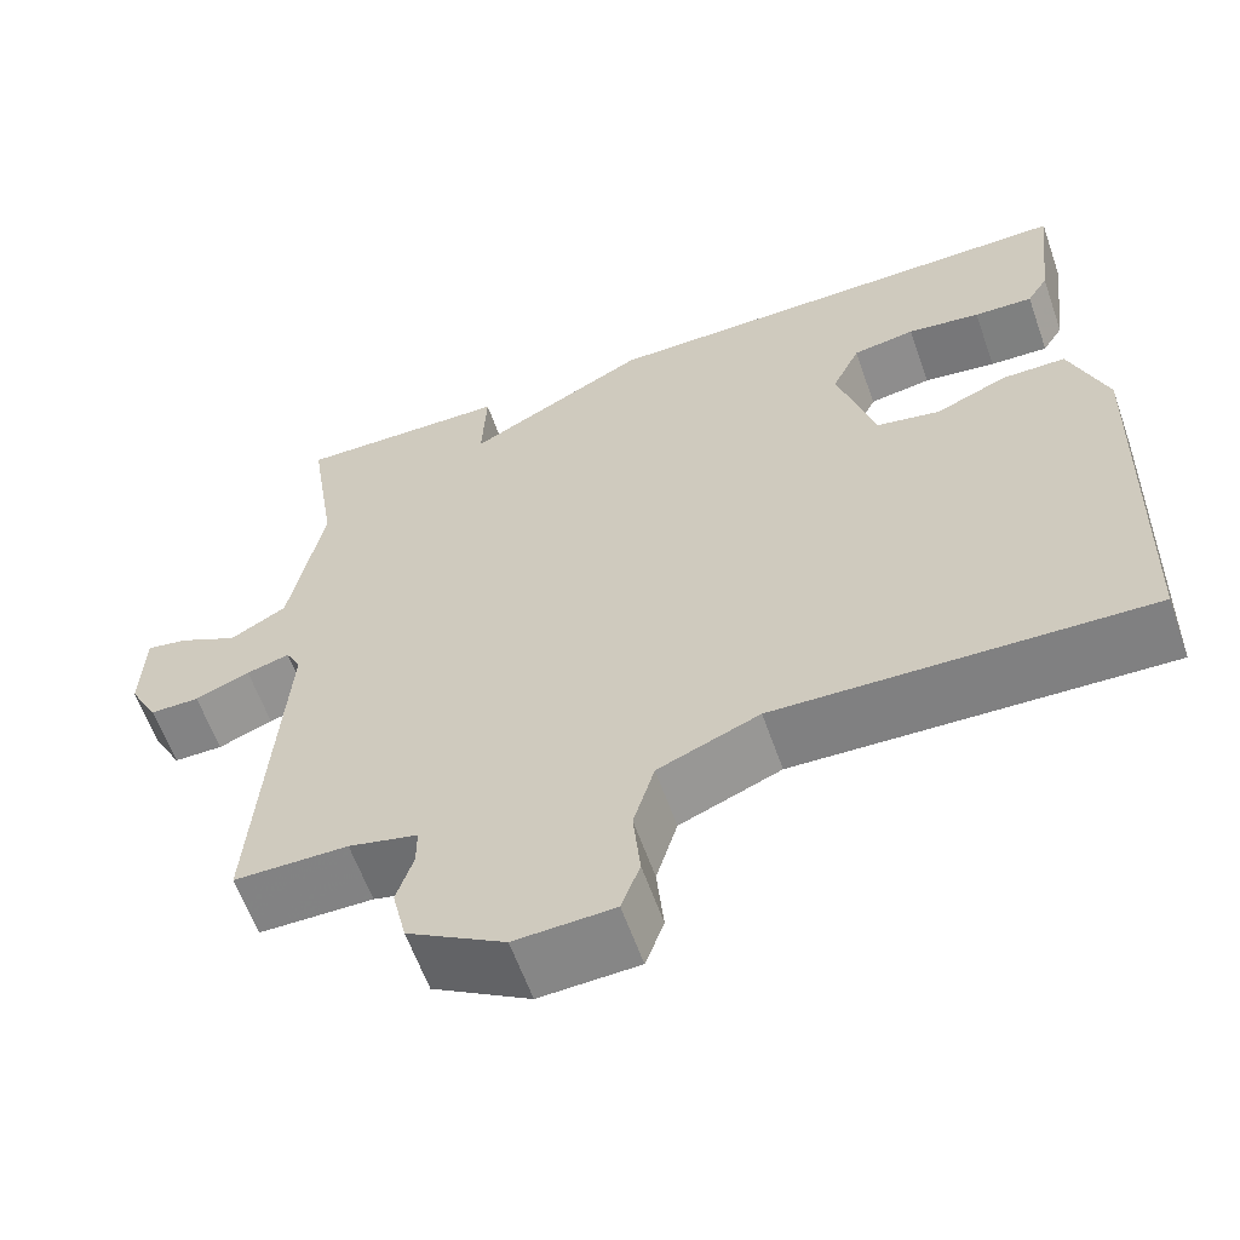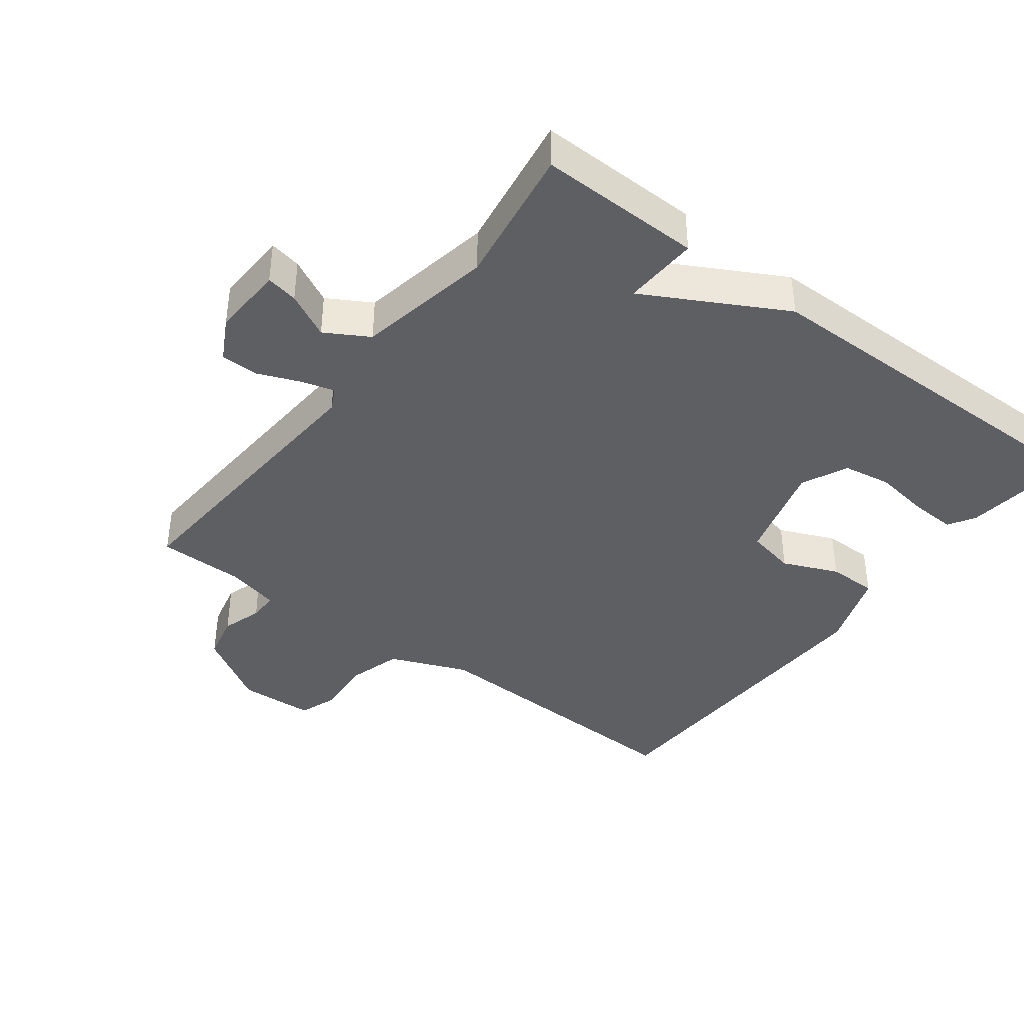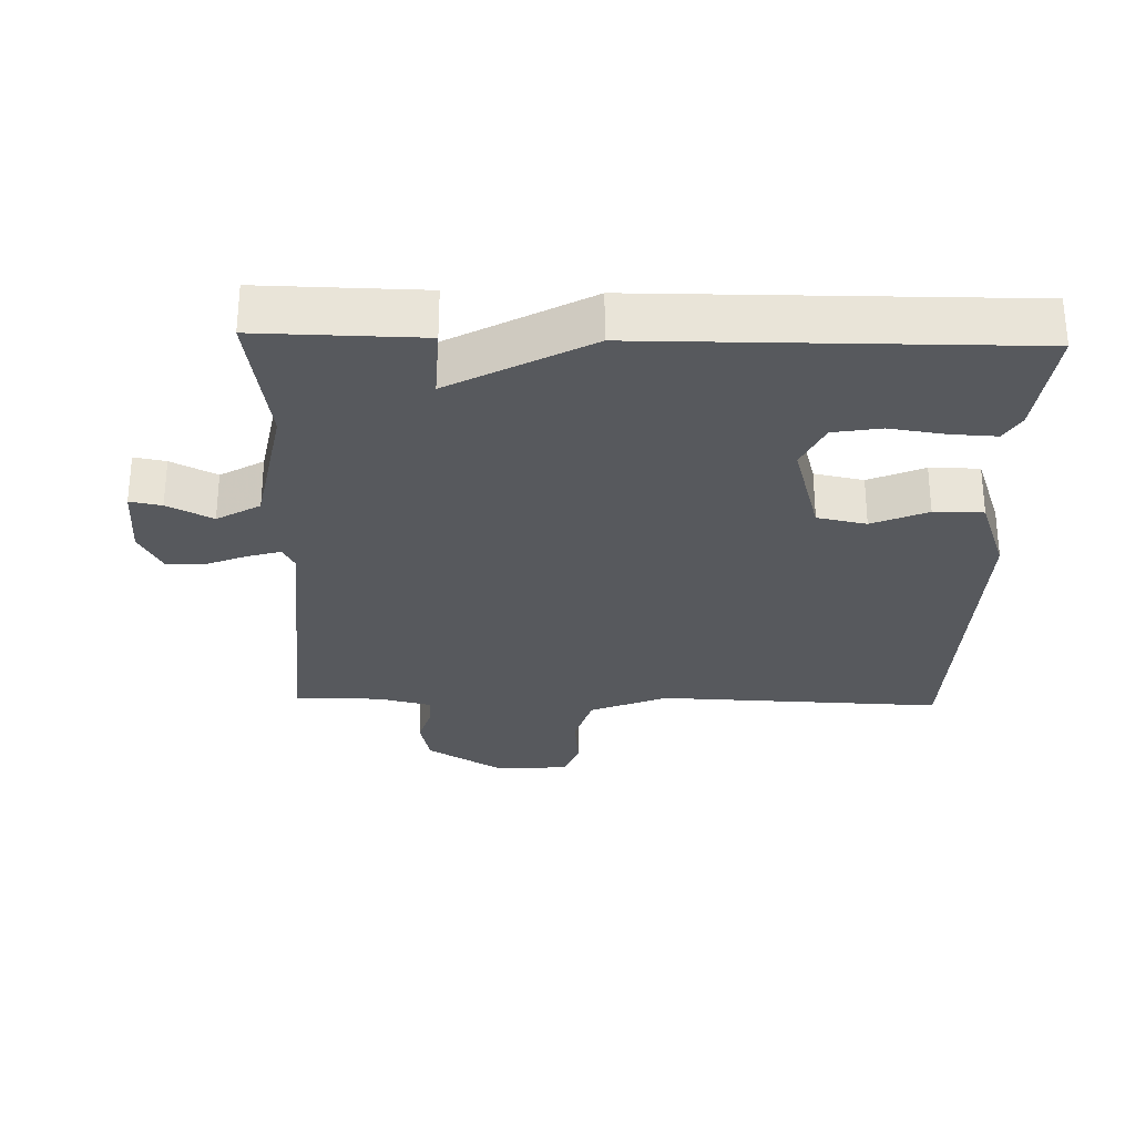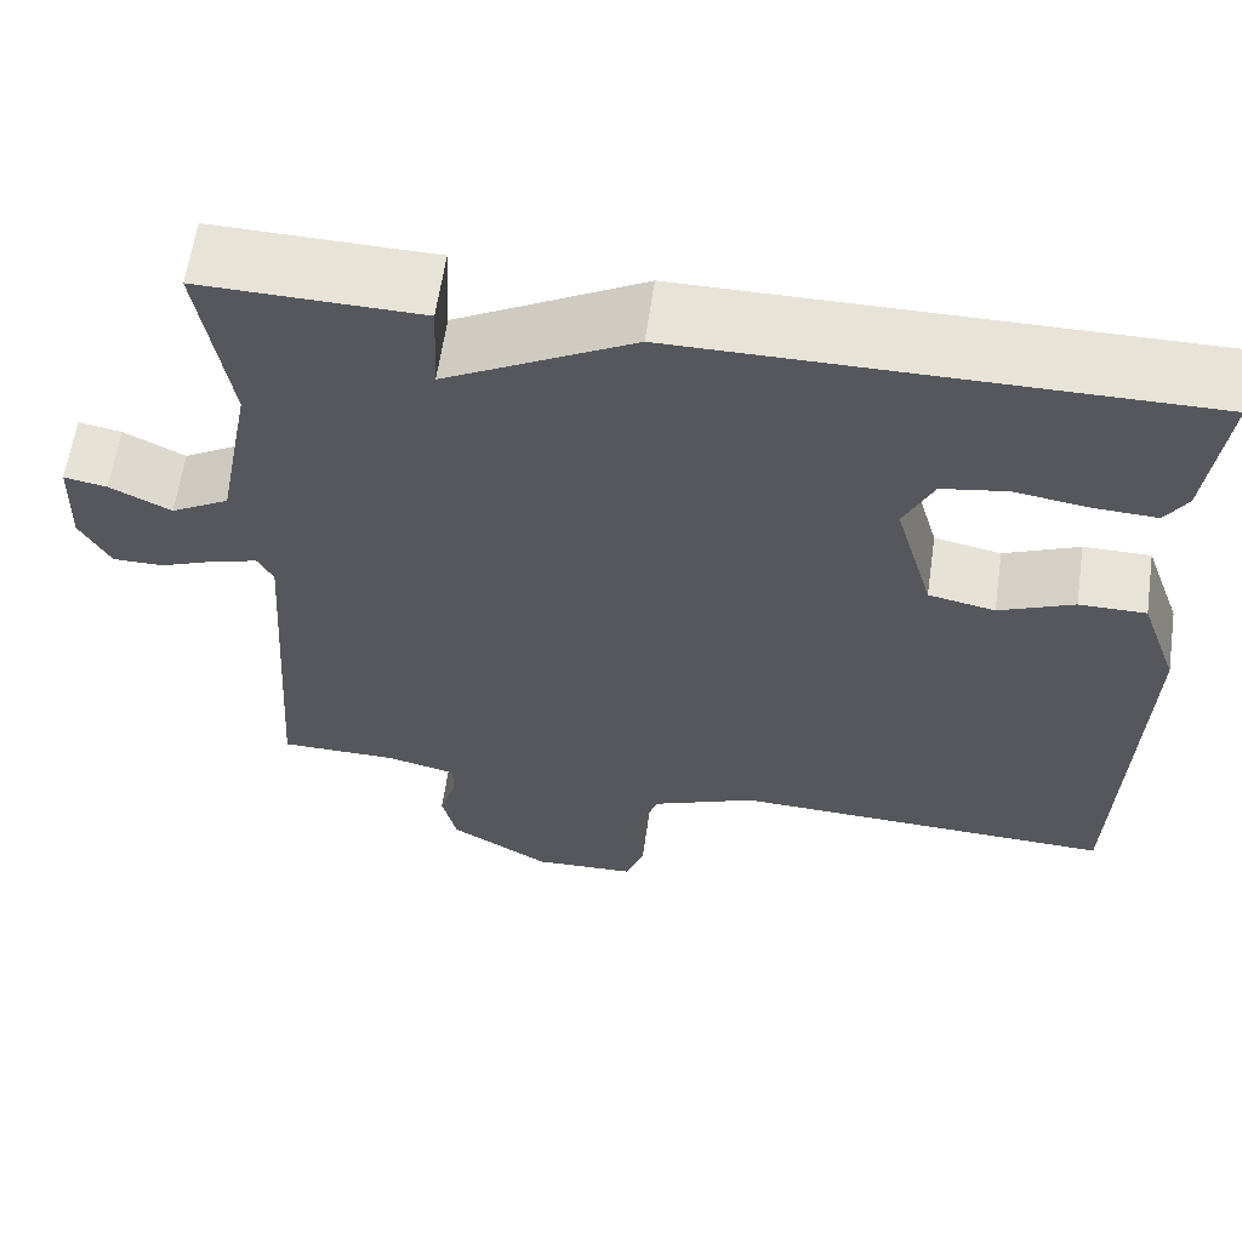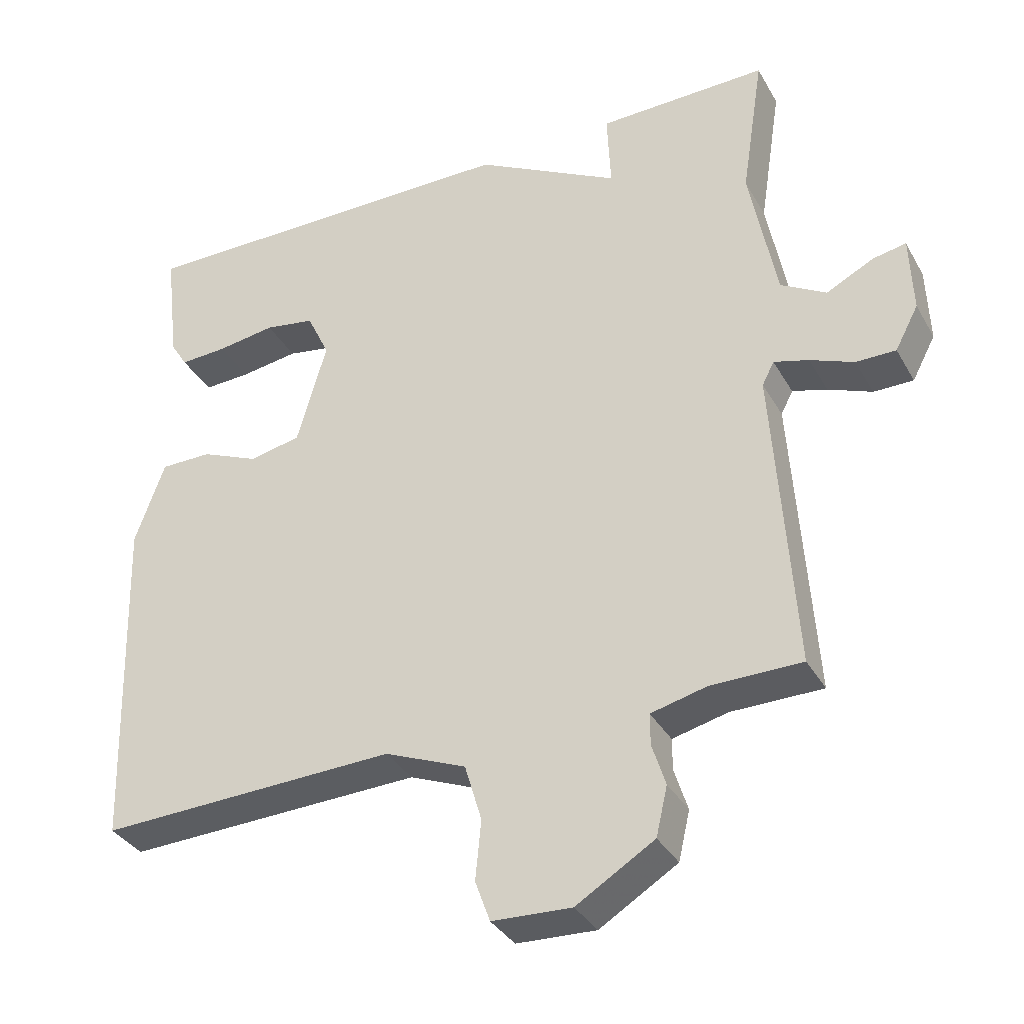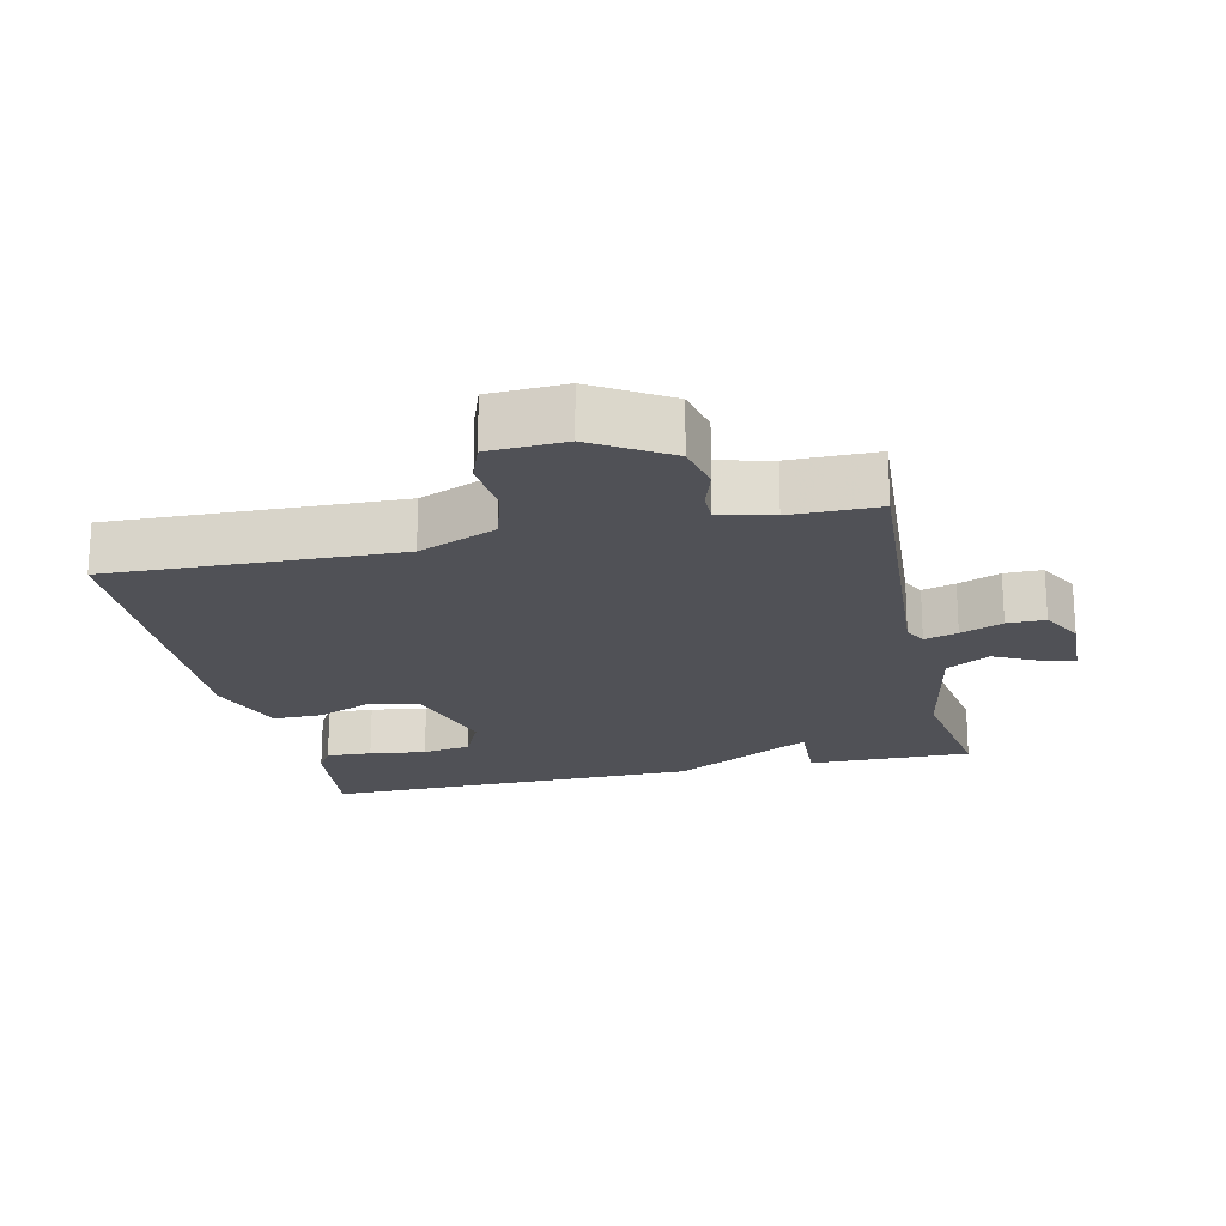
<metadata>
{"format":"obj","ext":"obj","renderer":"f3d","projection":"perspective","resolution":1024,"background":"white","views":[{"elev":-61.1,"azim":19.4,"up":"+Z"},{"elev":-40.0,"azim":-37.2,"up":"+Y"},{"elev":-29.0,"azim":-1.6,"up":"+Y"},{"elev":61.8,"azim":8.3,"up":"+Z"},{"elev":-35.0,"azim":-154.0,"up":"+Z"},{"elev":-20.3,"azim":-167.3,"up":"+Y"}]}
</metadata>
<code>
v -0.5 0.07 -0.5
v -0.471 0.07 -0.066
v -0.488 0.07 -0.033
v -0.537 0.07 -0.047
v -0.599 0.07 -0.072
v -0.655 0.07 -0.072
v -0.688 0.07 -0.01
v -0.684 0.07 0.099
v -0.637 0.07 0.09
v -0.57 0.07 0.056
v -0.506 0.07 0.093
v -0.468 0.07 0.293
v -0.5 0.07 0.5
v -0.259 0.07 0.496
v -0.264 0.07 0.385
v -0.059 0.07 0.496
v 0.5 0.07 0.5
v 0.48 0.07 0.334
v 0.456 0.07 0.295
v 0.389 0.07 0.298
v 0.306 0.07 0.31
v 0.235 0.07 0.298
v 0.203 0.07 0.23
v 0.245 0.07 0.082
v 0.318 0.07 0.067
v 0.4 0.07 0.102
v 0.473 0.07 0.102
v 0.515 0.07 -0.016
v 0.5 0.07 -0.5
v 0.078 0.07 -0.485
v -0.037 0.07 -0.532
v -0.061 0.07 -0.613
v -0.053 0.07 -0.697
v -0.074 0.07 -0.755
v -0.186 0.07 -0.76
v -0.296 0.07 -0.693
v -0.312 0.07 -0.624
v -0.293 0.07 -0.564
v -0.293 0.07 -0.52
v -0.371 0.07 -0.501
v -0.5 0 -0.5
v -0.471 0 -0.066
v -0.488 0 -0.033
v -0.537 0 -0.047
v -0.599 0 -0.072
v -0.655 0 -0.072
v -0.688 0 -0.01
v -0.684 0 0.099
v -0.637 0 0.09
v -0.57 0 0.056
v -0.506 0 0.093
v -0.468 0 0.293
v -0.5 0 0.5
v -0.259 0 0.496
v -0.264 0 0.385
v -0.059 0 0.496
v 0.5 0 0.5
v 0.48 0 0.334
v 0.456 0 0.295
v 0.389 0 0.298
v 0.306 0 0.31
v 0.235 0 0.298
v 0.203 0 0.23
v 0.245 0 0.082
v 0.318 0 0.067
v 0.4 0 0.102
v 0.473 0 0.102
v 0.515 0 -0.016
v 0.5 0 -0.5
v 0.078 0 -0.485
v -0.037 0 -0.532
v -0.061 0 -0.613
v -0.053 0 -0.697
v -0.074 0 -0.755
v -0.186 0 -0.76
v -0.296 0 -0.693
v -0.312 0 -0.624
v -0.293 0 -0.564
v -0.293 0 -0.52
v -0.371 0 -0.501
f 36 37 38
f 35 36 38
f 34 35 38
f 33 34 38
f 32 33 38
f 31 32 38 39
f 30 31 39 40
f 28 29 30
f 27 28 30
f 26 27 30
f 25 26 30
f 40 1 2
f 30 40 2
f 25 30 2
f 24 25 2
f 19 20 21
f 18 19 21
f 17 18 21
f 16 17 21
f 15 16 21 22
f 12 13 14 15
f 15 22 23
f 12 15 23
f 11 12 23
f 8 9 10
f 7 8 10
f 6 7 10
f 5 6 10
f 4 5 10
f 10 11 23
f 4 10 23
f 3 4 23
f 2 3 23 24
f 78 77 76
f 78 76 75
f 78 75 74
f 78 74 73
f 78 73 72
f 79 78 72 71
f 80 79 71 70
f 70 69 68
f 70 68 67
f 70 67 66
f 70 66 65
f 42 41 80
f 42 80 70
f 42 70 65
f 42 65 64
f 61 60 59
f 61 59 58
f 61 58 57
f 61 57 56
f 62 61 56 55
f 55 54 53 52
f 63 62 55
f 63 55 52
f 63 52 51
f 50 49 48
f 50 48 47
f 50 47 46
f 50 46 45
f 50 45 44
f 63 51 50
f 63 50 44
f 63 44 43
f 64 63 43 42
f 1 41 42 2
f 2 42 43 3
f 3 43 44 4
f 4 44 45 5
f 5 45 46 6
f 6 46 47 7
f 7 47 48 8
f 8 48 49 9
f 9 49 50 10
f 10 50 51 11
f 11 51 52 12
f 12 52 53 13
f 13 53 54 14
f 14 54 55 15
f 15 55 56 16
f 16 56 57 17
f 17 57 58 18
f 18 58 59 19
f 19 59 60 20
f 20 60 61 21
f 21 61 62 22
f 22 62 63 23
f 23 63 64 24
f 24 64 65 25
f 25 65 66 26
f 26 66 67 27
f 27 67 68 28
f 28 68 69 29
f 29 69 70 30
f 30 70 71 31
f 31 71 72 32
f 32 72 73 33
f 33 73 74 34
f 34 74 75 35
f 35 75 76 36
f 36 76 77 37
f 37 77 78 38
f 38 78 79 39
f 39 79 80 40
f 40 80 41 1

</code>
